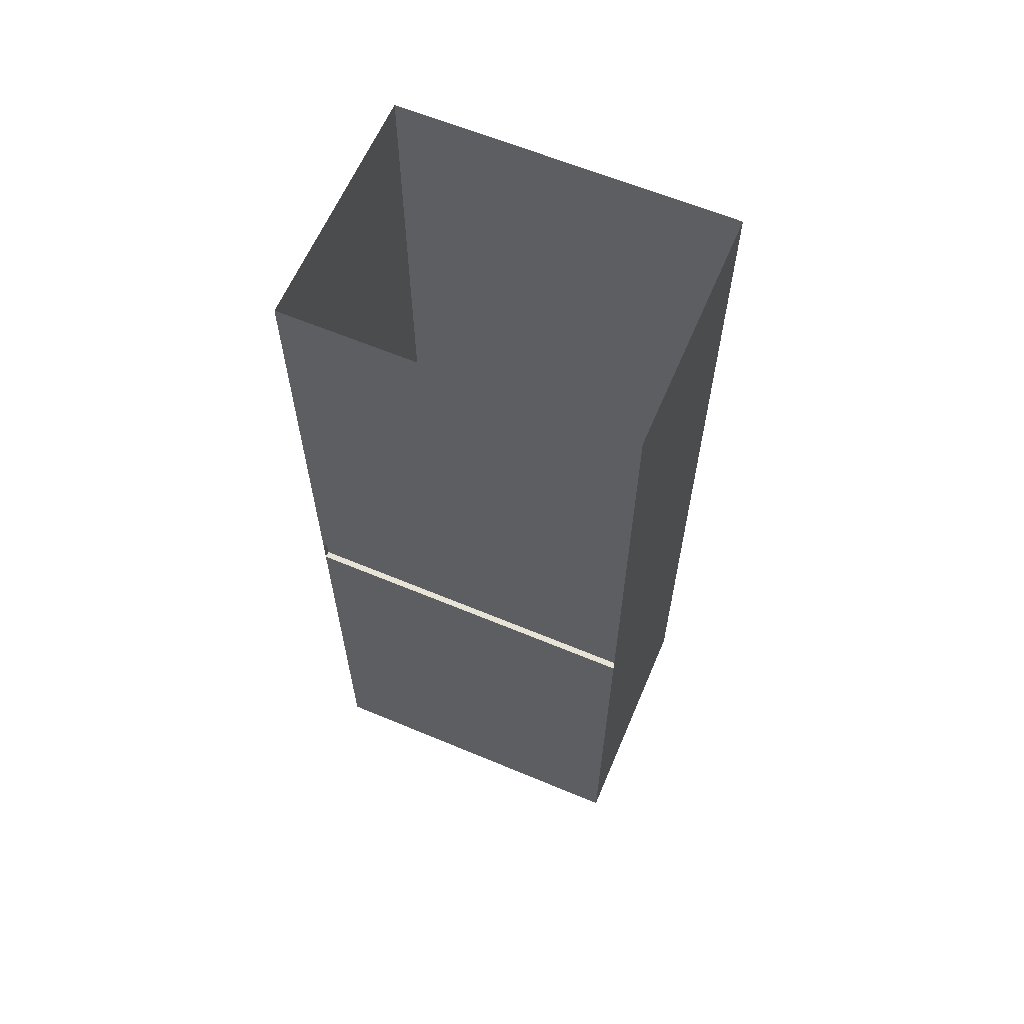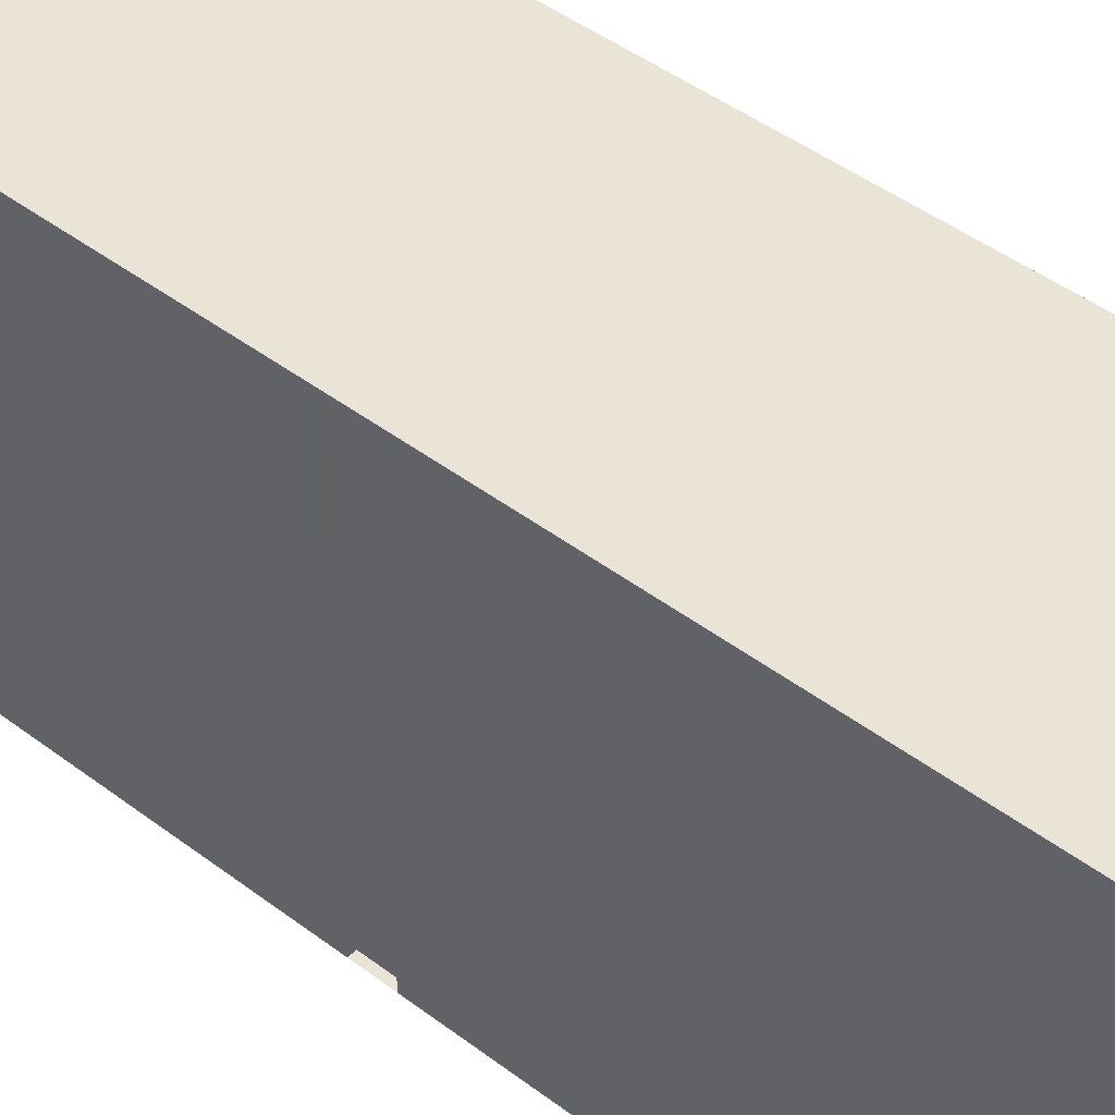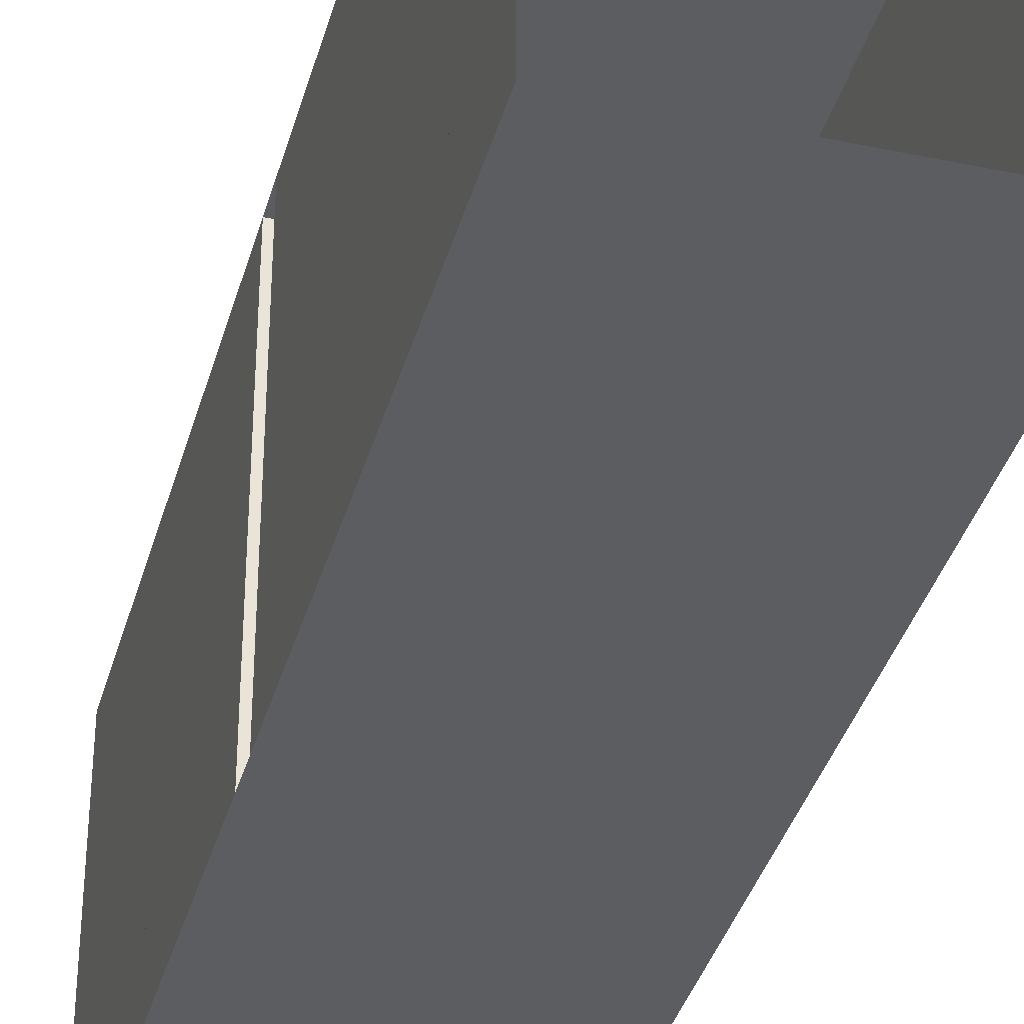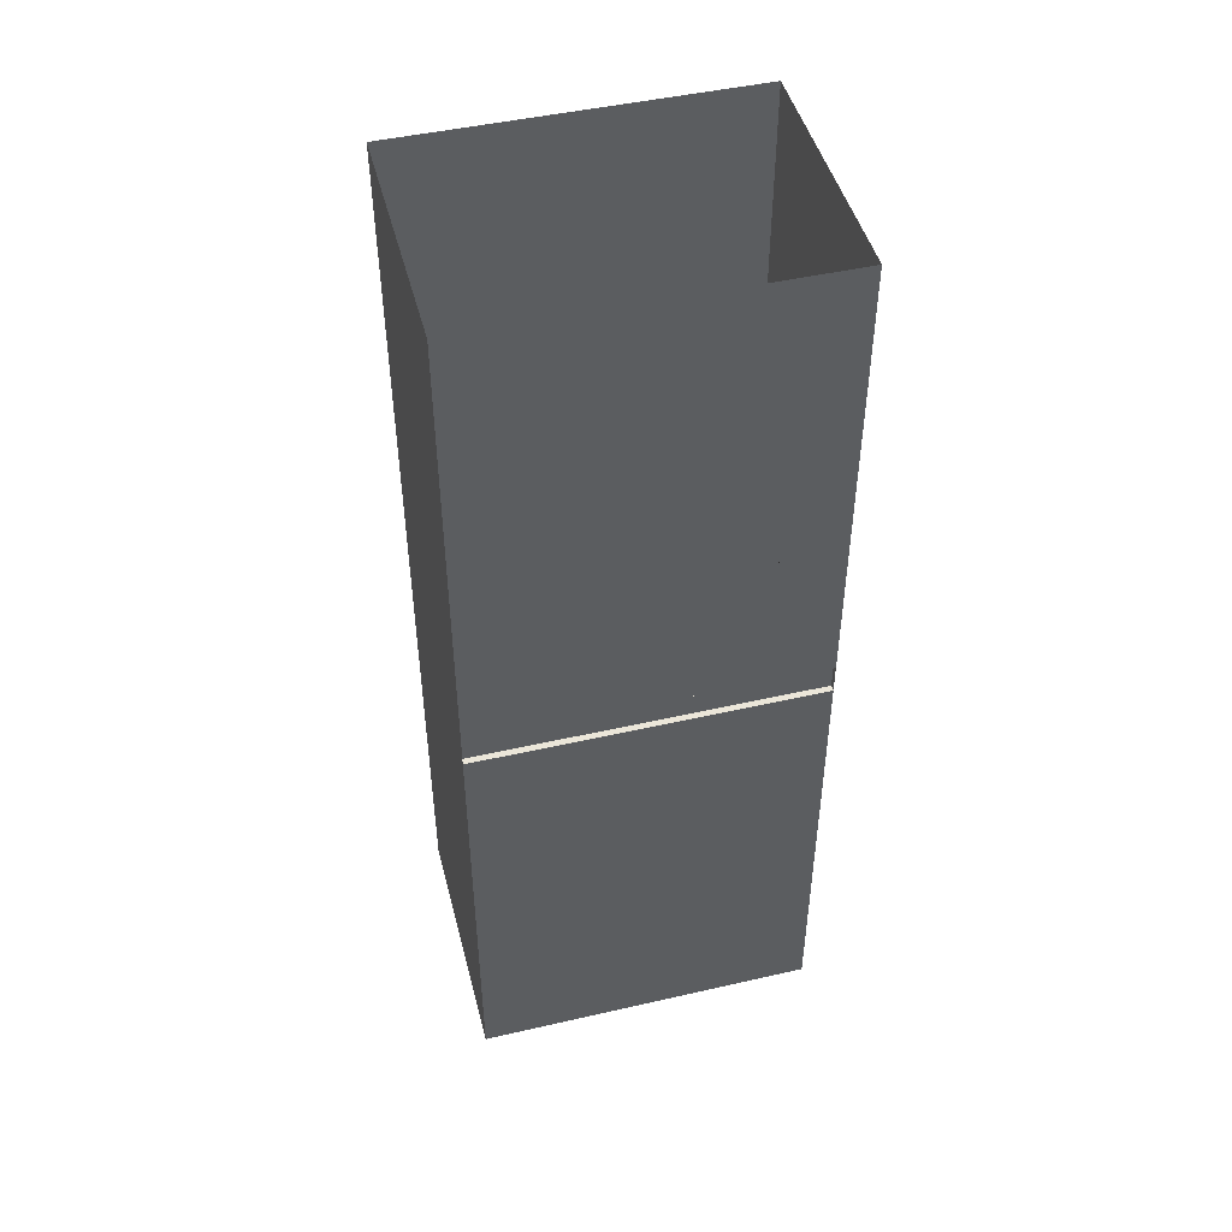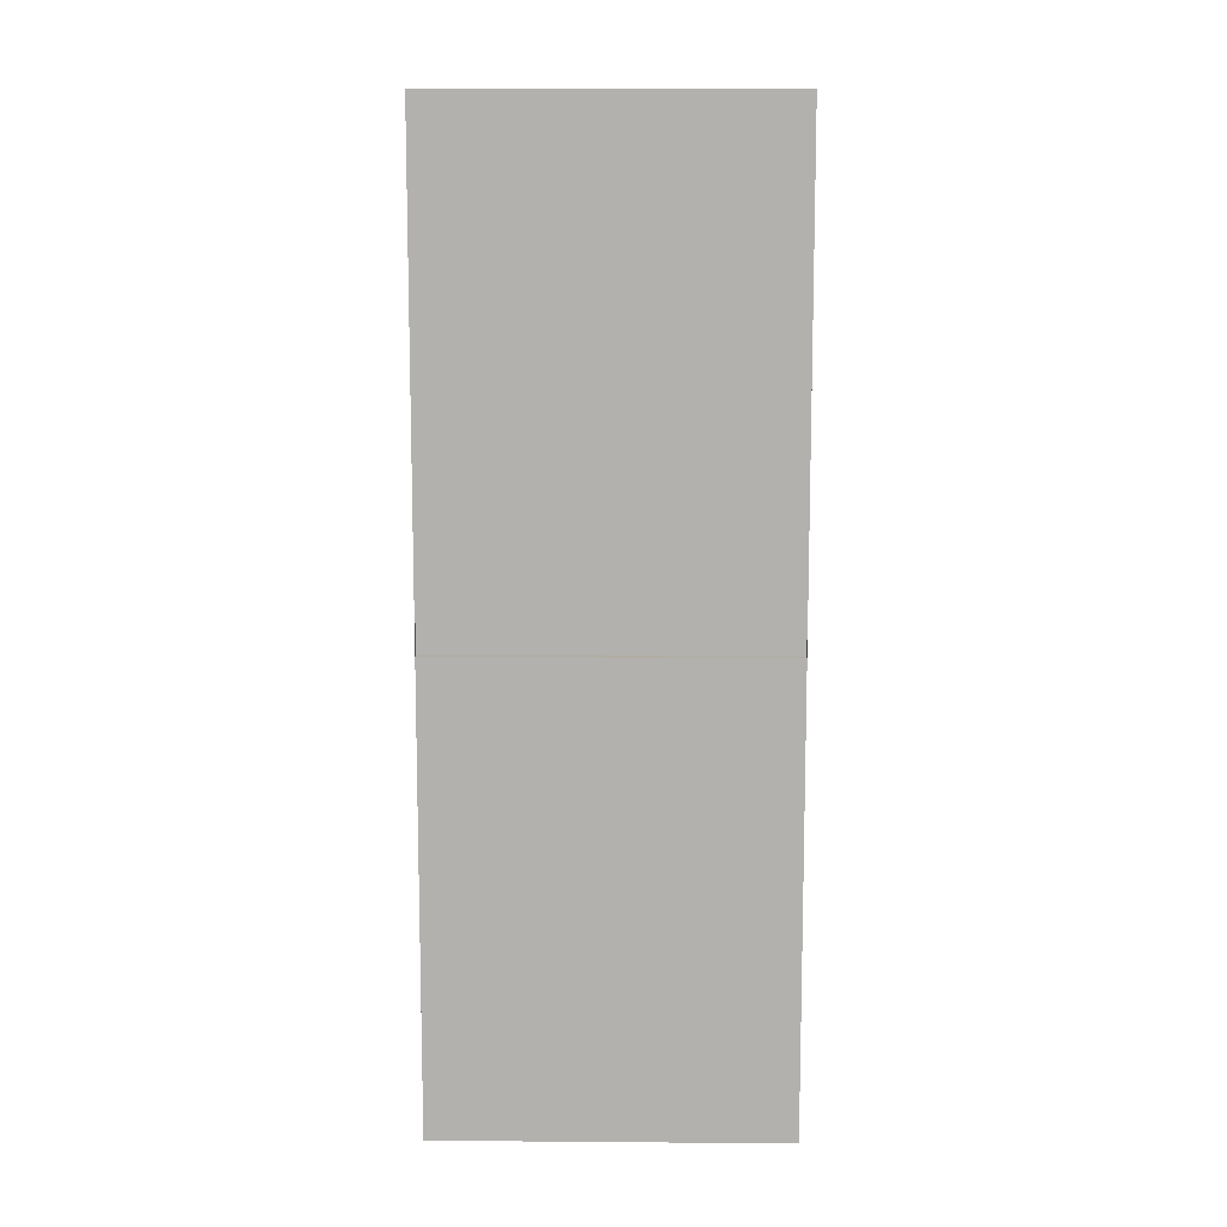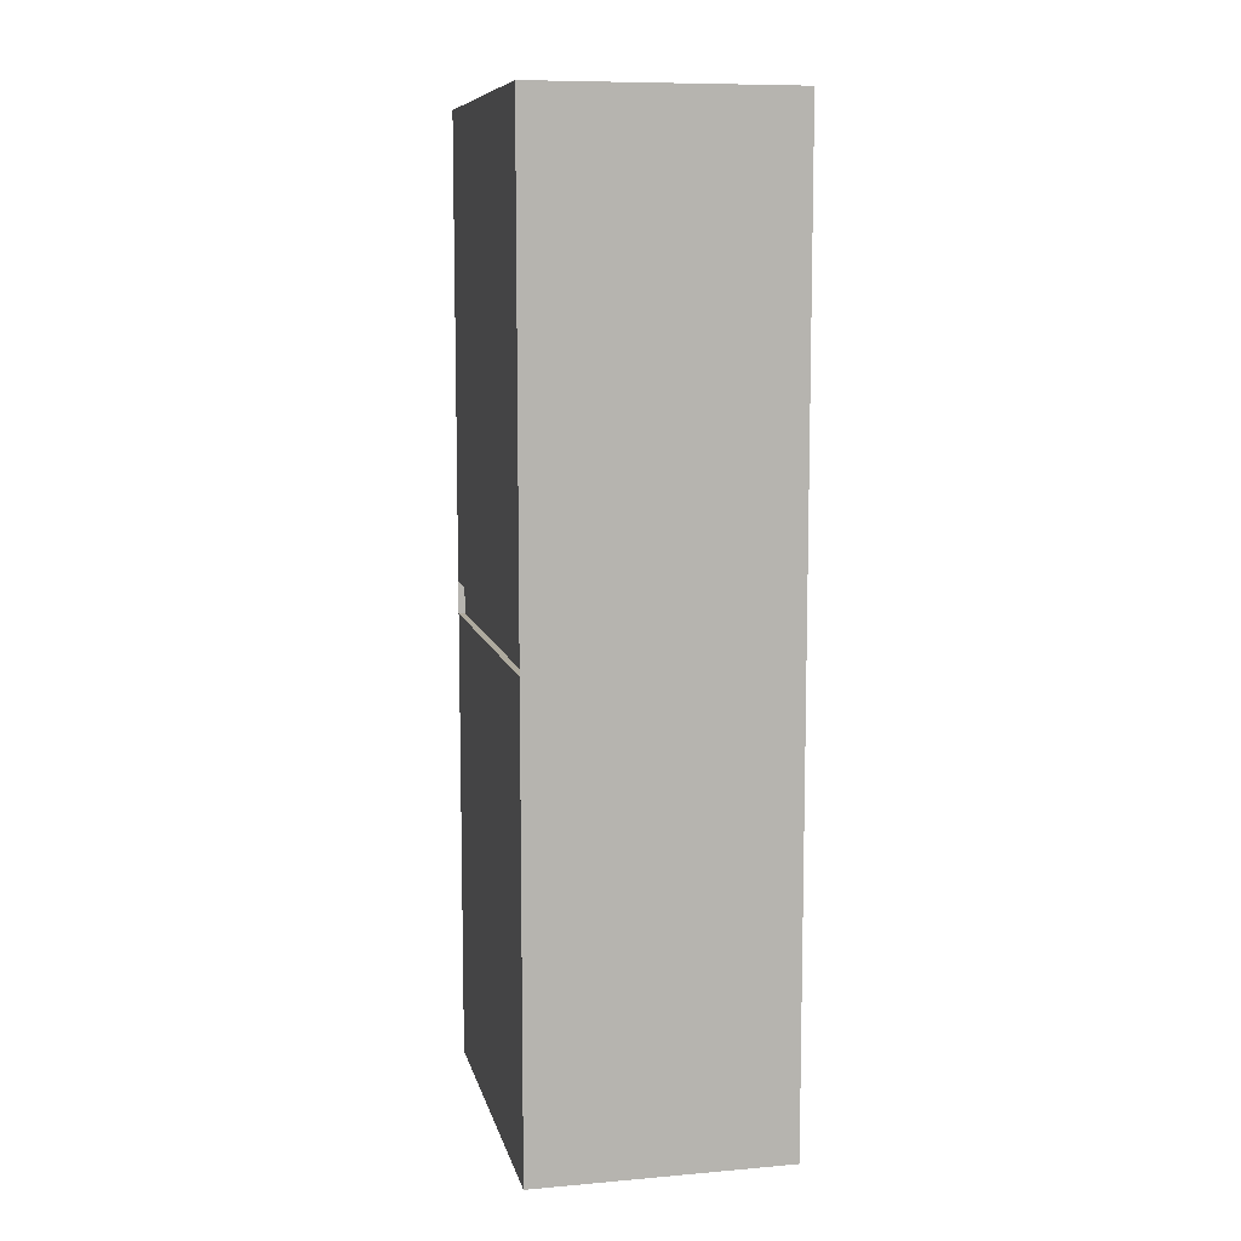
<metadata>
{"format":"obj","ext":"obj","renderer":"f3d","projection":"perspective","resolution":1024,"background":"white","views":[{"elev":62.3,"azim":-67.0,"up":"+Z"},{"elev":43.7,"azim":132.0,"up":"+Y"},{"elev":-37.1,"azim":164.9,"up":"+Y"},{"elev":47.2,"azim":-104.5,"up":"+Z"},{"elev":10.6,"azim":91.1,"up":"+Z"},{"elev":9.3,"azim":-12.7,"up":"+Z"}]}
</metadata>
<code>
g Tunnela1
v -0.8 0 2
v -0.8 2.2 2
v -0.8 0 3
v -0.8 2.2 3
v -0.8 2.2 2.2
v -0.8 0 2.2
v -0.8 0 0.1
v -0.8 2.2 0.1
v -0.8 0.4 2.2
v -0.8 0.4 3
v -0.8 0.4 2
v -0.8 0.4 0.1
v -0.8 0 -2
v -0.8 2.2 -2
v -0.8 0 -3
v -0.8 2.2 -3
v -0.8 2.2 -2.2
v -0.8 0 -2.2
v -0.8 0 -0.1
v -0.8 2.2 -0.1
v -0.8 0.4 -2.2
v -0.8 0.4 -3
v -0.8 0.4 -2
v -0.8 0.4 -0.1
v -0.76 1 0.1
v -0.76 2.2 0.1
v -0.76 0 0.1
v -0.76 1 -0.1
v -0.76 2.2 -0.1
v -0.76 0 -0.1
v 0.8 0 2
v 0.8 2.2 2
v 0.8 0 3
v 0.8 2.2 3
v 0.8 2.2 2.2
v 0.8 0 2.2
v 0.8 0 0.1
v 0.8 2.2 0.1
v 0.8 0.4 2.2
v 0.8 0.4 3
v 0.8 0.4 2
v 0.8 0.4 0.1
v 0.8 0 -2
v 0.8 2.2 -2
v 0.8 0 -3
v 0.8 2.2 -3
v 0.8 2.2 -2.2
v 0.8 0 -2.2
v 0.8 0 -0.1
v 0.8 2.2 -0.1
v 0.8 0.4 -2.2
v 0.8 0.4 -3
v 0.8 0.4 -2
v 0.8 0.4 -0.1
v 0.76 1 0.1
v 0.76 2.2 0.1
v 0.76 0 0.1
v 0.76 1 -0.1
v 0.76 2.2 -0.1
v 0.76 0 -0.1
f 41 42 37 31 36 33 40 39
f 10 9 11 12 8 2 5 4
f 1 7 12 11 9 10 3 6
f 24 20 29 28 30 19
f 7 19 30 27
f 8 12 7 27 25 26
f 20 8 26 29
f 22 16 17 14 20 24 23 21
f 43 49 54 53 51 52 45 48
f 40 34 35 32 38 42 41 39
f 52 51 53 54 50 44 47 46
f 54 49 60 58 59 50
f 37 57 60 49
f 38 56 55 57 37 42
f 50 59 56 38
f 8 20 14 17 16 46 47 44 50 38 32 35 34 4 5 2
f 7 1 6 3 33 36 31 37 49 43 48 45 15 18 13 19
f 23 24 19 13 18 15 22 21
f 25 27 30 28 29 26
f 55 56 59 58 60 57

</code>
